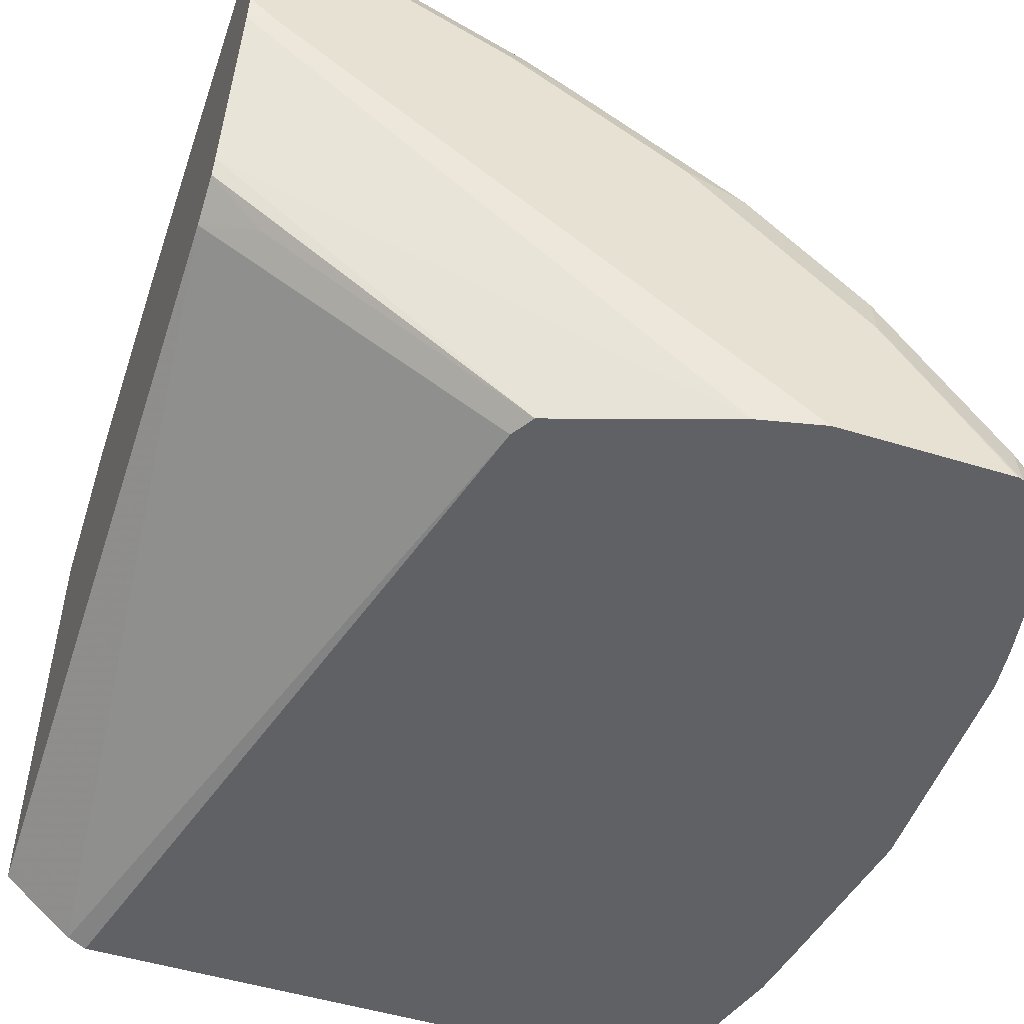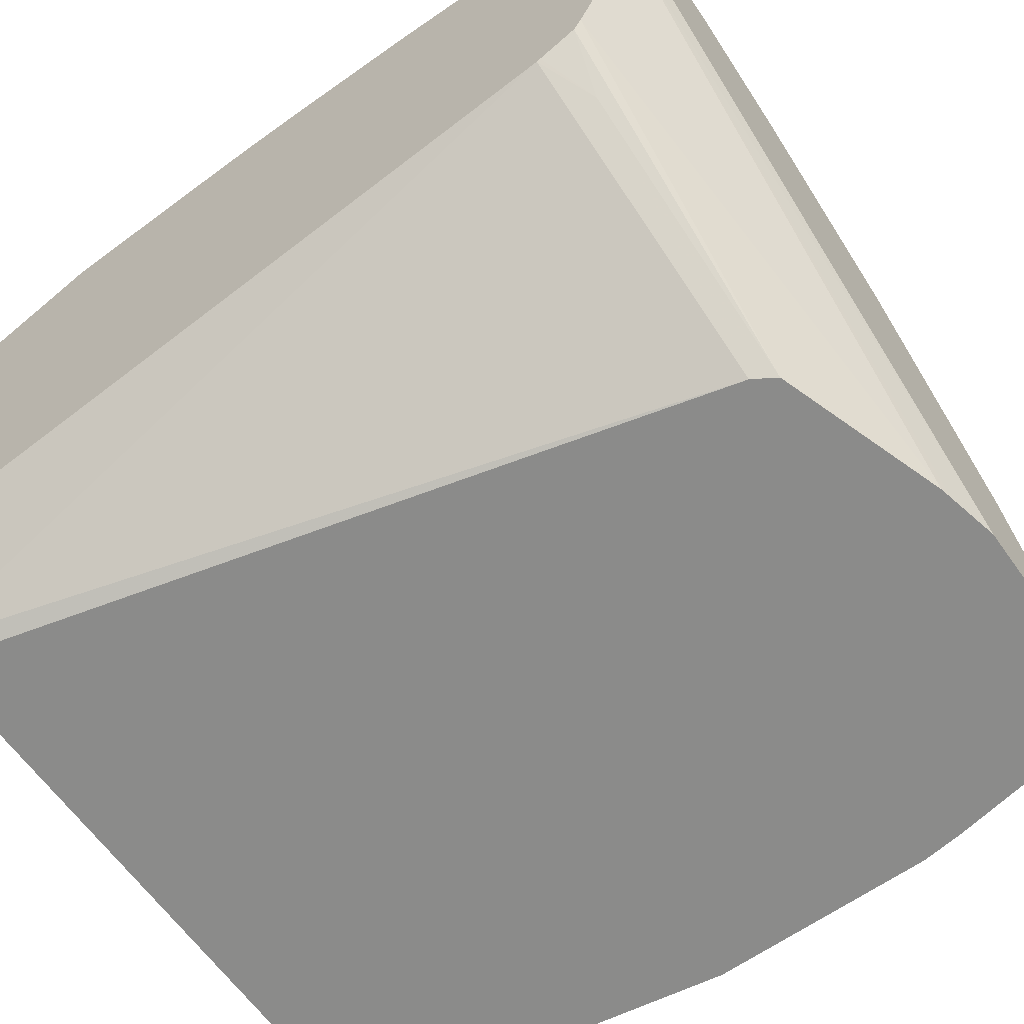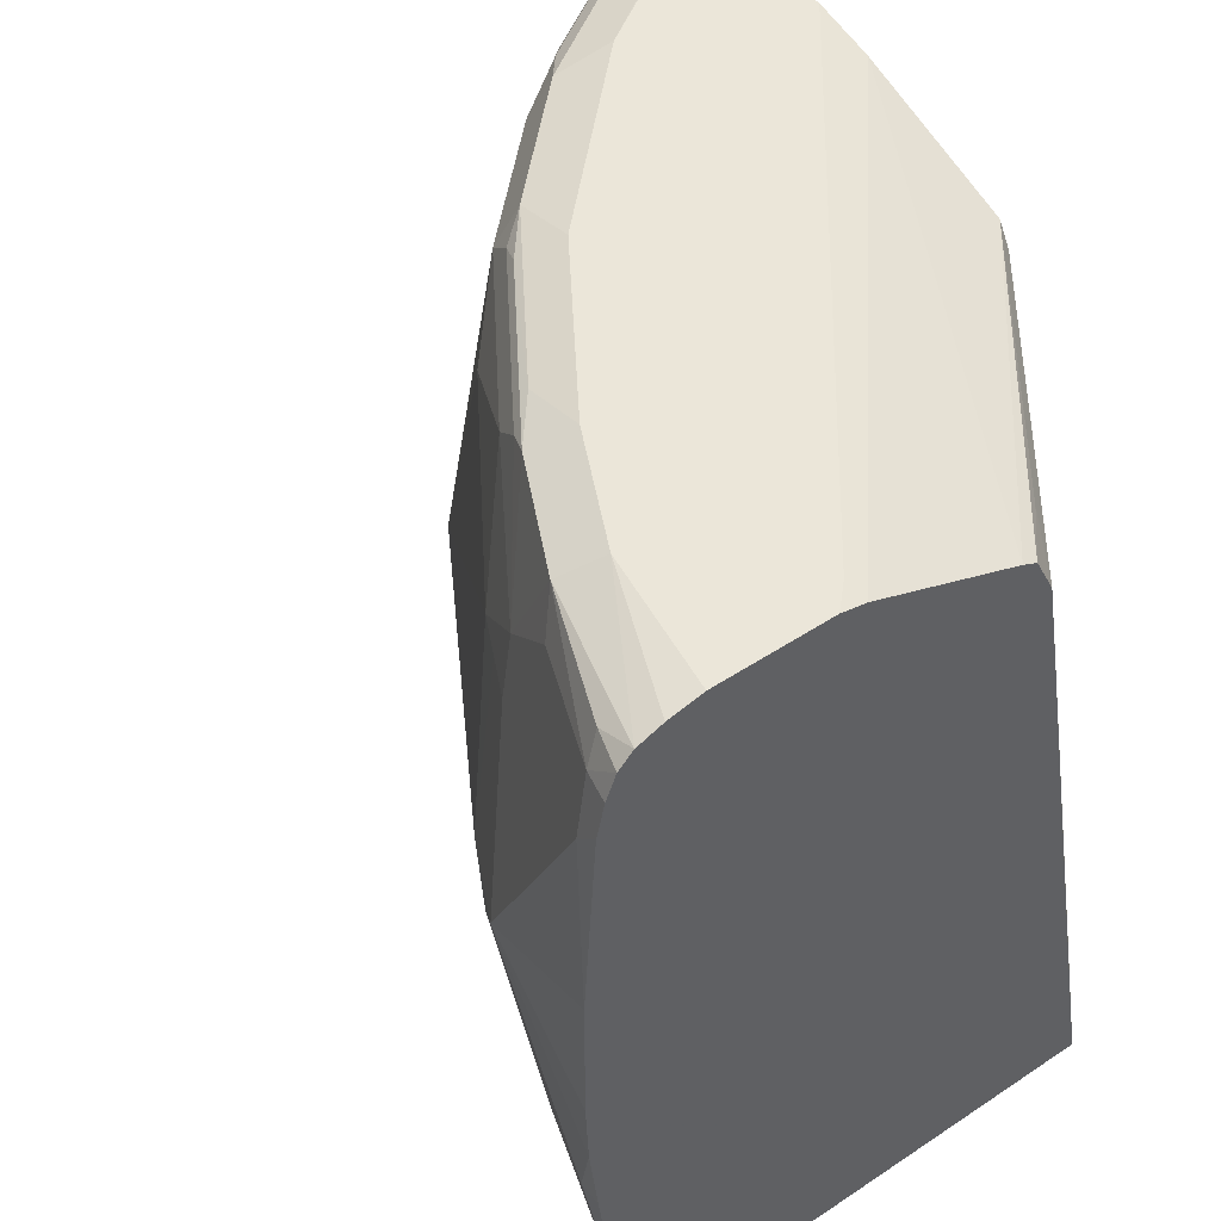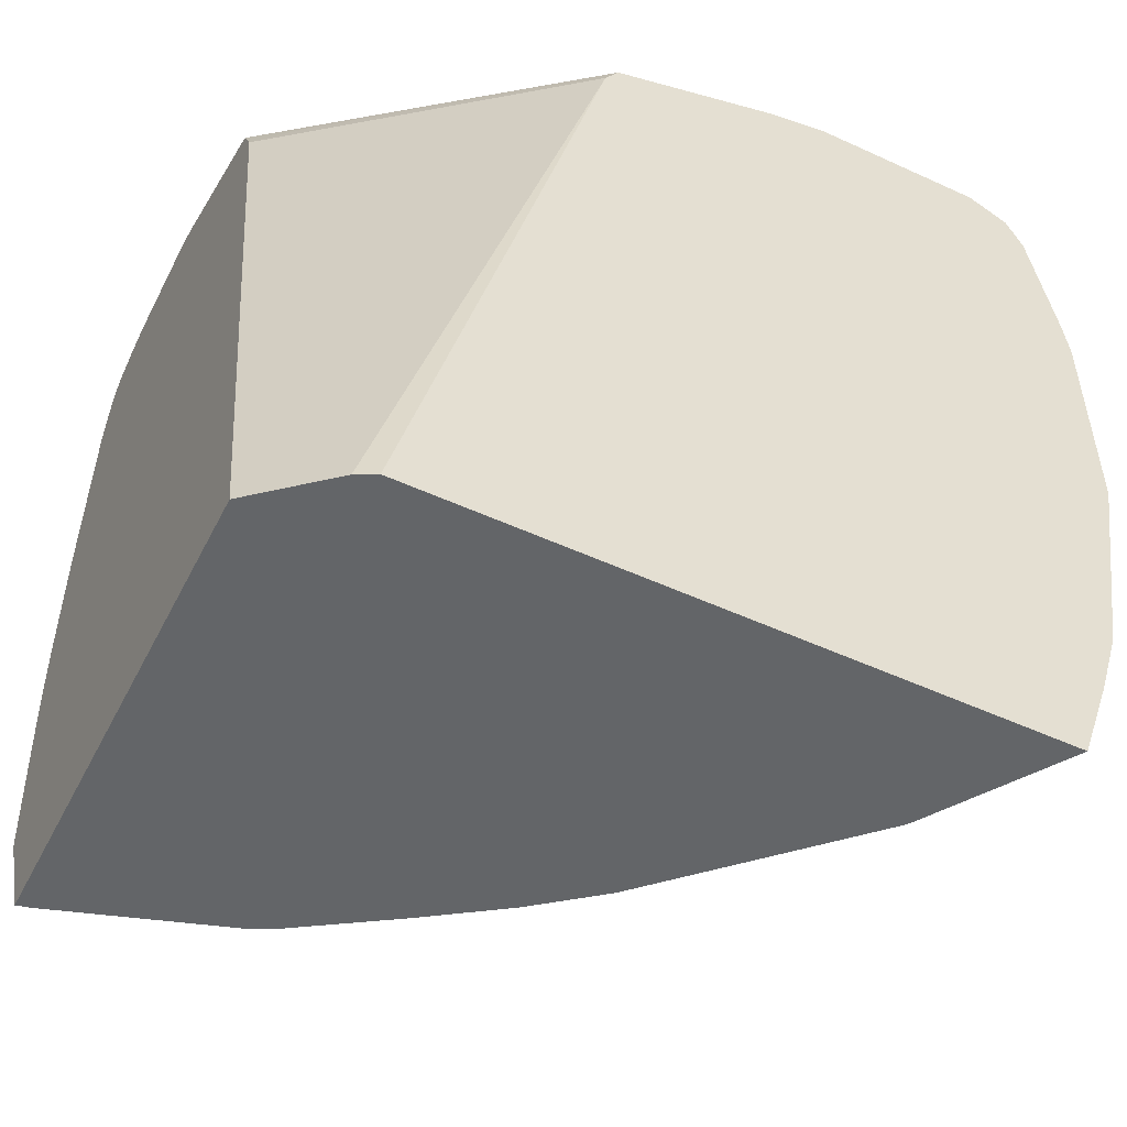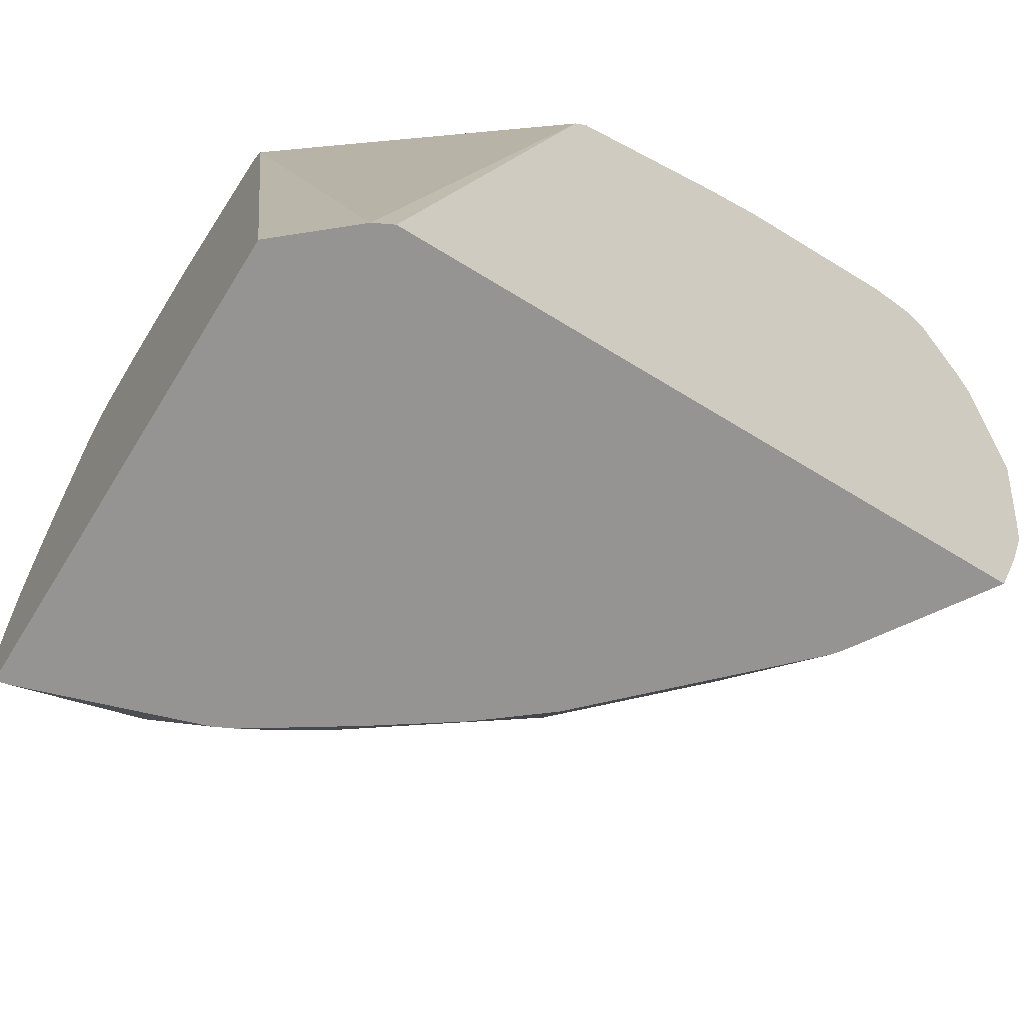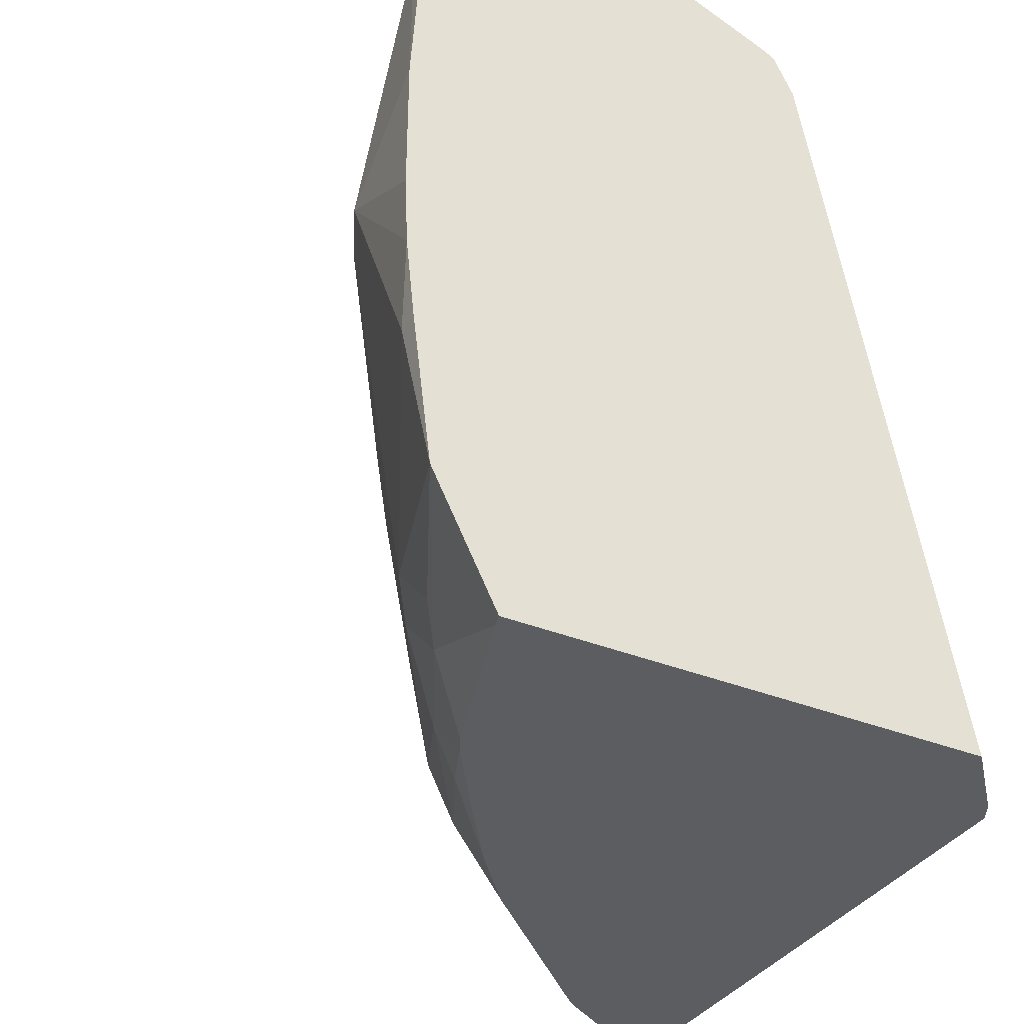
<metadata>
{"format":"obj","ext":"obj","renderer":"f3d","projection":"perspective","resolution":1024,"background":"white","views":[{"elev":-50.2,"azim":161.3,"up":"+Z"},{"elev":-63.7,"azim":125.5,"up":"+Z"},{"elev":48.5,"azim":53.4,"up":"+Y"},{"elev":-51.4,"azim":153.5,"up":"+Y"},{"elev":-67.2,"azim":148.3,"up":"+Y"},{"elev":-35.4,"azim":61.8,"up":"+Y"}]}
</metadata>
<code>
v -0.7771 0.1899 0.4208
v -0.7581 0.076 0.4208
v -0.7342 0.076 0.4684
v -0.6963 0.076 0.5444
v -0.7342 0.1899 0.5064
v -0.7121 0.2848 0.5507
v -0.7771 0.3418 0.4208
v -0.7514 0.038 0.4208
v -0.7121 0.038 0.4985
v -0.7026 0.01902 0.5033
v -0.6203 0.038 0.6203
v -0.6963 0.2658 0.5824
v -0.7501 0.3608 0.4748
v -0.7734 0.3707 0.4208
v -0.737 -0.008221 0.4208
v -0.7325 -0.02102 0.4208
v -0.7152 -0.06972 0.421
v -0.6604 -0.06972 0.5054
v -0.6267 -0.01898 0.5792
v -0.5823 0.038 0.6583
v -0.6583 0.2658 0.6203
v -0.6583 0.4557 0.5824
v -0.6963 0.4177 0.5444
v -0.7342 0.3418 0.5064
v -0.7358 0.3798 0.4938
v -0.7501 0.4747 0.4368
v -0.7581 0.4587 0.4208
v -0.7155 -0.069 0.4208
v -0.7153 -0.06972 0.4208
v -0.6562 -0.06972 0.5106
v -0.5507 -0.01898 0.6551
v -0.5422 -0.06972 0.6245
v -0.5507 0.01902 0.6741
v -0.5317 0.076 0.6979
v -0.4938 0.1519 0.7358
v -0.5064 0.1899 0.7343
v -0.5823 0.2658 0.6963
v -0.6203 0.4557 0.6203
v -0.6979 0.4557 0.5317
v -0.6504 0.4842 0.5697
v -0.6741 0.4747 0.5507
v -0.7263 0.4842 0.4558
v -0.7453 0.4813 0.4208
v -0.7474 0.4801 0.4208
v -0.3101 -0.06972 0.4208
v -0.4178 -0.03795 0.7358
v -0.5 -0.06972 0.6583
v -0.4368 -0.05692 0.7121
v -0.3798 5.166e-05 0.7738
v -0.4558 0.038 0.7358
v -0.4178 0.1139 0.7738
v -0.4747 0.1709 0.7501
v -0.3925 0.2658 0.8102
v -0.4305 0.3798 0.7722
v -0.5444 0.4177 0.6963
v -0.5823 0.4557 0.6583
v -0.6124 0.4842 0.6077
v -0.6456 0.4937 0.5317
v -0.7219 0.493 0.4208
v -0.2976 -0.06972 0.4271
v -0.4386 0.4312 0.4208
v -0.3418 -0.03795 0.7738
v -0.3861 -0.06972 0.7343
v -0.3798 -0.06972 0.7374
v -0.4495 -0.06972 0.6929
v -0.3608 0.01902 0.788
v -0.3988 0.133 0.788
v -0.3608 0.2469 0.826
v -0.3418 0.2658 0.8355
v -0.3798 0.3798 0.7975
v -0.4051 0.3798 0.7849
v -0.3846 0.4177 0.788
v -0.4685 0.4557 0.7343
v -0.5602 0.4747 0.6646
v -0.5744 0.4842 0.6456
v -0.5697 0.4937 0.6077
v -0.7186 0.4937 0.4208
v -0.2507 -0.06972 0.4674
v -0.4051 0.4177 0.4431
v -0.2507 0.4177 0.5583
v -0.448 0.4462 0.4208
v -0.2849 0.4368 0.5412
v -0.2507 0.01522 0.8232
v -0.3228 -0.01898 0.788
v -0.3736 -0.06972 0.7405
v -0.2597 -0.06972 0.7785
v -0.2507 -0.06073 0.7852
v -0.3418 0.038 0.7975
v -0.2849 0.09497 0.826
v -0.2507 0.3038 0.8432
v -0.2659 0.4177 0.8355
v -0.3086 0.3798 0.826
v -0.3466 0.3038 0.826
v -0.2659 0.1139 0.8355
v -0.2507 0.1672 0.8412
v -0.2507 0.2127 0.8432
v -0.3418 0.4557 0.7975
v -0.3545 0.481 0.7849
v -0.4305 0.481 0.7469
v -0.4463 0.4747 0.7406
v -0.5444 0.481 0.671
v -0.4605 0.4842 0.7216
v -0.5317 0.4937 0.6456
v -0.6047 0.4937 0.4208
v -0.2507 -0.06972 0.7807
v -0.2507 0.4203 0.5596
v -0.2507 0.45 0.5821
v -0.2507 0.445 0.5719
v -0.5619 0.4842 0.4208
v -0.2507 0.1139 0.8355
v -0.2507 0.433 0.8355
v -0.2507 0.4557 0.8305
v -0.2706 0.4557 0.826
v -0.2754 0.4747 0.8165
v -0.2507 0.4821 0.8143
v -0.3418 0.4937 0.7596
v -0.4178 0.4937 0.7216
v -0.2659 0.4937 0.6836
v -0.2507 0.4899 0.6817
v -0.5697 0.486 0.4208
v -0.2507 0.4726 0.8239
v -0.2507 0.4887 0.7975
v -0.2507 0.4937 0.7748
v -0.2507 0.4937 0.6988
f 49 62 84
f 62 87 83
f 62 86 87
f 62 85 86
f 62 64 85
f 61 81 82
f 61 80 79
f 61 82 80
f 66 84 83
f 60 80 78
f 62 83 84
f 66 83 88
f 68 94 69
f 66 68 67
f 68 88 89
f 68 89 94
f 60 79 80
f 69 90 91
f 69 91 113
f 69 113 92
f 69 92 93
f 69 93 70
f 69 94 95
f 69 95 96
f 69 96 90
f 70 93 92
f 66 88 68
f 60 61 79
f 58 117 116
f 58 118 104
f 70 92 113
f 49 84 66
f 51 67 52
f 51 66 67
f 52 67 68
f 52 68 53
f 53 68 69
f 53 69 70
f 53 70 71
f 53 71 54
f 54 71 72
f 54 72 73
f 54 73 55
f 55 73 56
f 56 73 100
f 56 100 74
f 56 74 75
f 56 75 57
f 57 75 103
f 57 103 76
f 57 76 58
f 58 77 59
f 58 76 103
f 58 103 117
f 58 116 123
f 58 123 124
f 58 124 118
f 58 104 77
f 70 113 97
f 83 94 89
f 70 72 71
f 82 108 106
f 83 110 94
f 49 51 50
f 83 89 88
f 86 105 87
f 90 111 91
f 91 111 112
f 91 112 113
f 94 110 95
f 97 113 98
f 98 114 115
f 98 115 116
f 98 116 117
f 98 117 99
f 98 113 114
f 99 117 102
f 99 102 101
f 104 118 119
f 104 119 120
f 107 109 119
f 109 120 119
f 112 121 113
f 113 121 114
f 114 121 115
f 115 122 116
f 116 122 123
f 118 124 119
f 81 109 107
f 70 97 72
f 81 108 82
f 80 82 106
f 72 97 98
f 72 98 99
f 72 99 100
f 72 100 73
f 74 100 99
f 74 99 101
f 74 101 75
f 75 101 102
f 75 102 117
f 75 117 103
f 78 80 106
f 78 106 108
f 78 108 107
f 78 107 119
f 78 119 124
f 78 124 123
f 78 123 122
f 78 115 121
f 78 121 112
f 78 112 111
f 78 111 90
f 78 90 96
f 78 96 95
f 78 95 110
f 78 110 83
f 78 83 87
f 78 87 105
f 81 107 108
f 49 66 51
f 78 122 115
f 47 65 48
f 5 12 6
f 6 24 13
f 6 13 7
f 7 13 14
f 8 15 9
f 9 15 16
f 9 16 17
f 9 17 10
f 10 17 18
f 10 18 19
f 11 19 31
f 11 31 20
f 4 12 5
f 11 20 37
f 11 21 12
f 12 21 38
f 12 38 22
f 12 22 23
f 12 23 24
f 13 24 25
f 13 25 26
f 13 26 14
f 14 26 27
f 16 28 17
f 17 28 29
f 17 29 45
f 11 37 21
f 4 11 12
f 4 19 11
f 4 10 19
f 1 2 3
f 1 3 4
f 1 4 5
f 1 5 6
f 1 6 7
f 1 7 14
f 1 14 27
f 1 27 44
f 1 44 43
f 1 43 59
f 1 59 77
f 1 77 104
f 1 104 120
f 1 120 109
f 1 109 81
f 1 81 61
f 1 61 45
f 1 45 29
f 1 29 28
f 1 28 16
f 1 16 15
f 1 15 8
f 1 8 2
f 2 8 3
f 3 8 4
f 4 8 9
f 4 9 10
f 17 45 60
f 17 60 78
f 6 12 24
f 17 105 86
f 26 44 27
f 31 46 33
f 31 32 47
f 31 47 48
f 31 48 46
f 33 49 50
f 33 50 34
f 33 46 49
f 34 51 35
f 34 50 51
f 35 52 36
f 35 51 52
f 36 52 53
f 36 53 37
f 37 53 54
f 37 54 55
f 37 55 56
f 38 56 57
f 40 57 58
f 40 58 42
f 42 58 59
f 42 59 43
f 45 61 60
f 46 62 49
f 46 48 63
f 17 78 105
f 46 64 62
f 26 43 44
f 26 42 43
f 46 63 64
f 26 41 40
f 26 40 42
f 17 86 85
f 17 85 64
f 17 64 63
f 17 63 65
f 17 65 47
f 17 47 32
f 17 32 30
f 17 30 18
f 18 30 19
f 19 30 32
f 19 32 31
f 20 31 33
f 20 33 34
f 48 65 63
f 20 35 36
f 20 34 35
f 25 39 26
f 23 25 24
f 23 39 25
f 22 41 39
f 22 40 41
f 26 39 41
f 22 38 57
f 22 57 40
f 21 37 56
f 20 36 37
f 22 39 23
f 21 56 38

</code>
